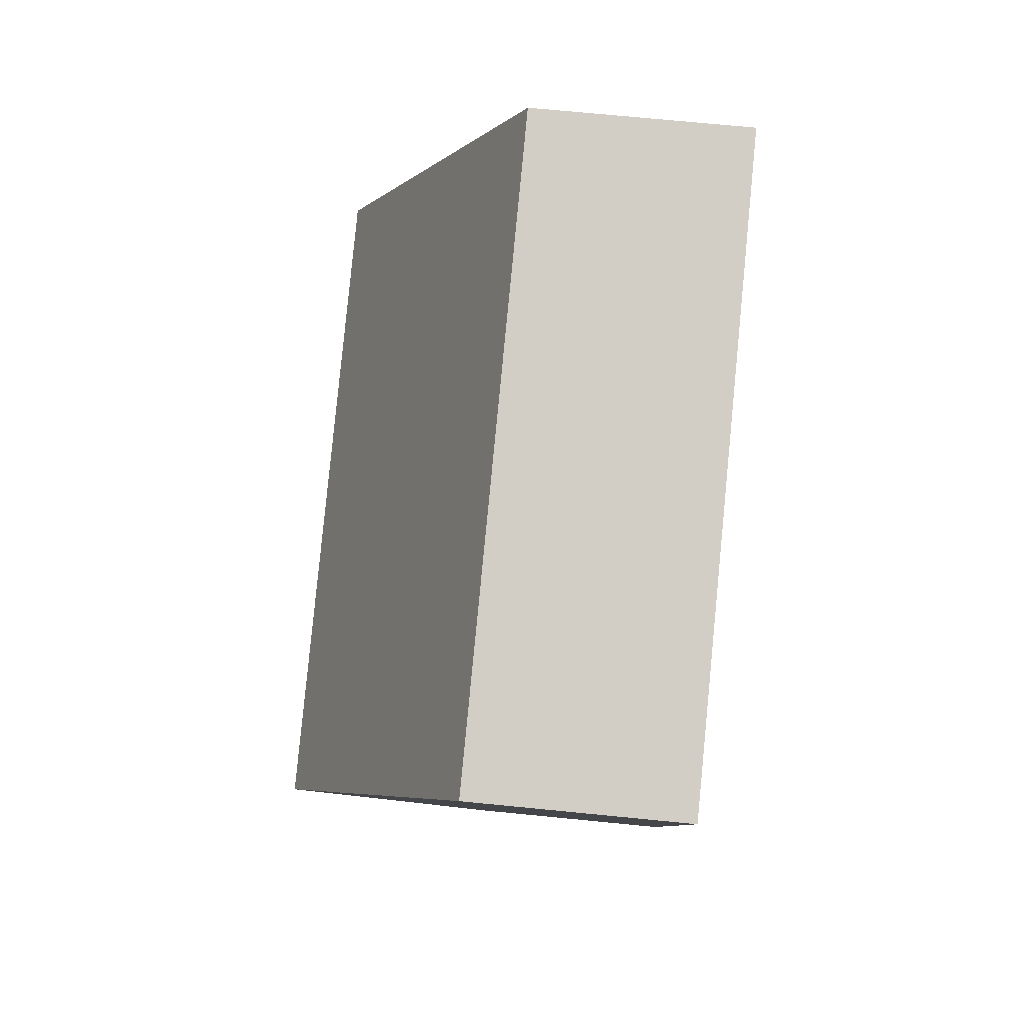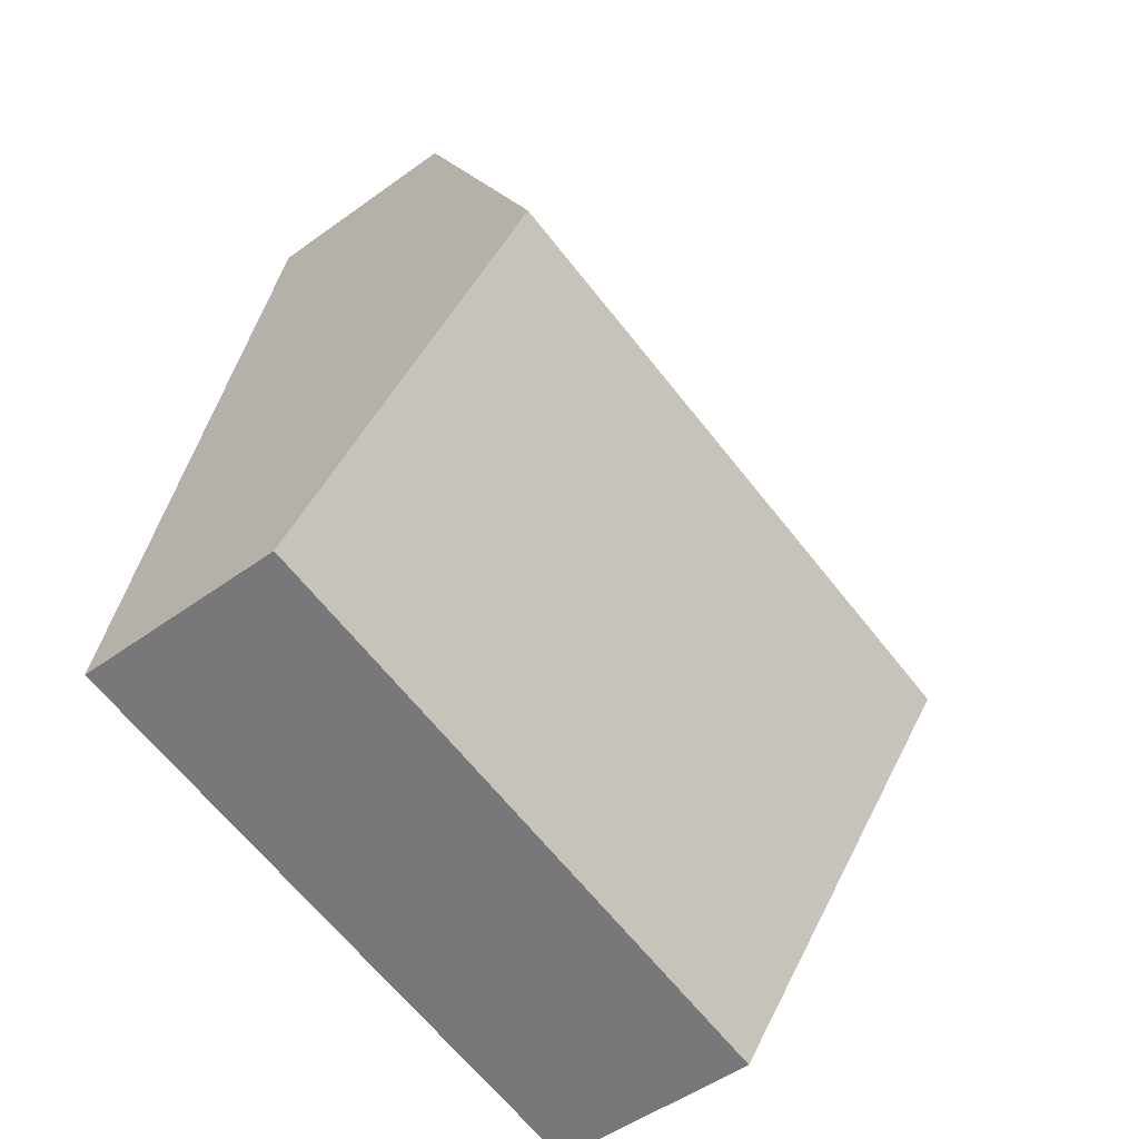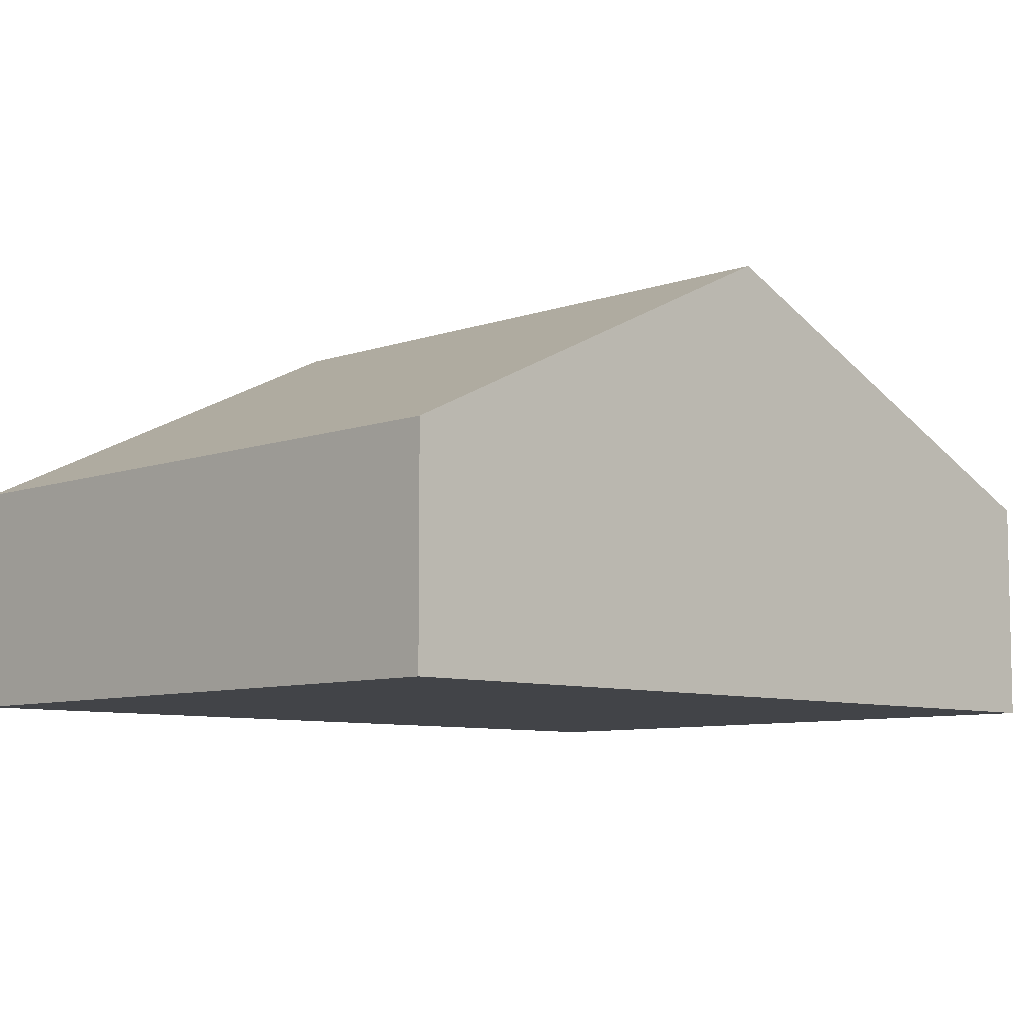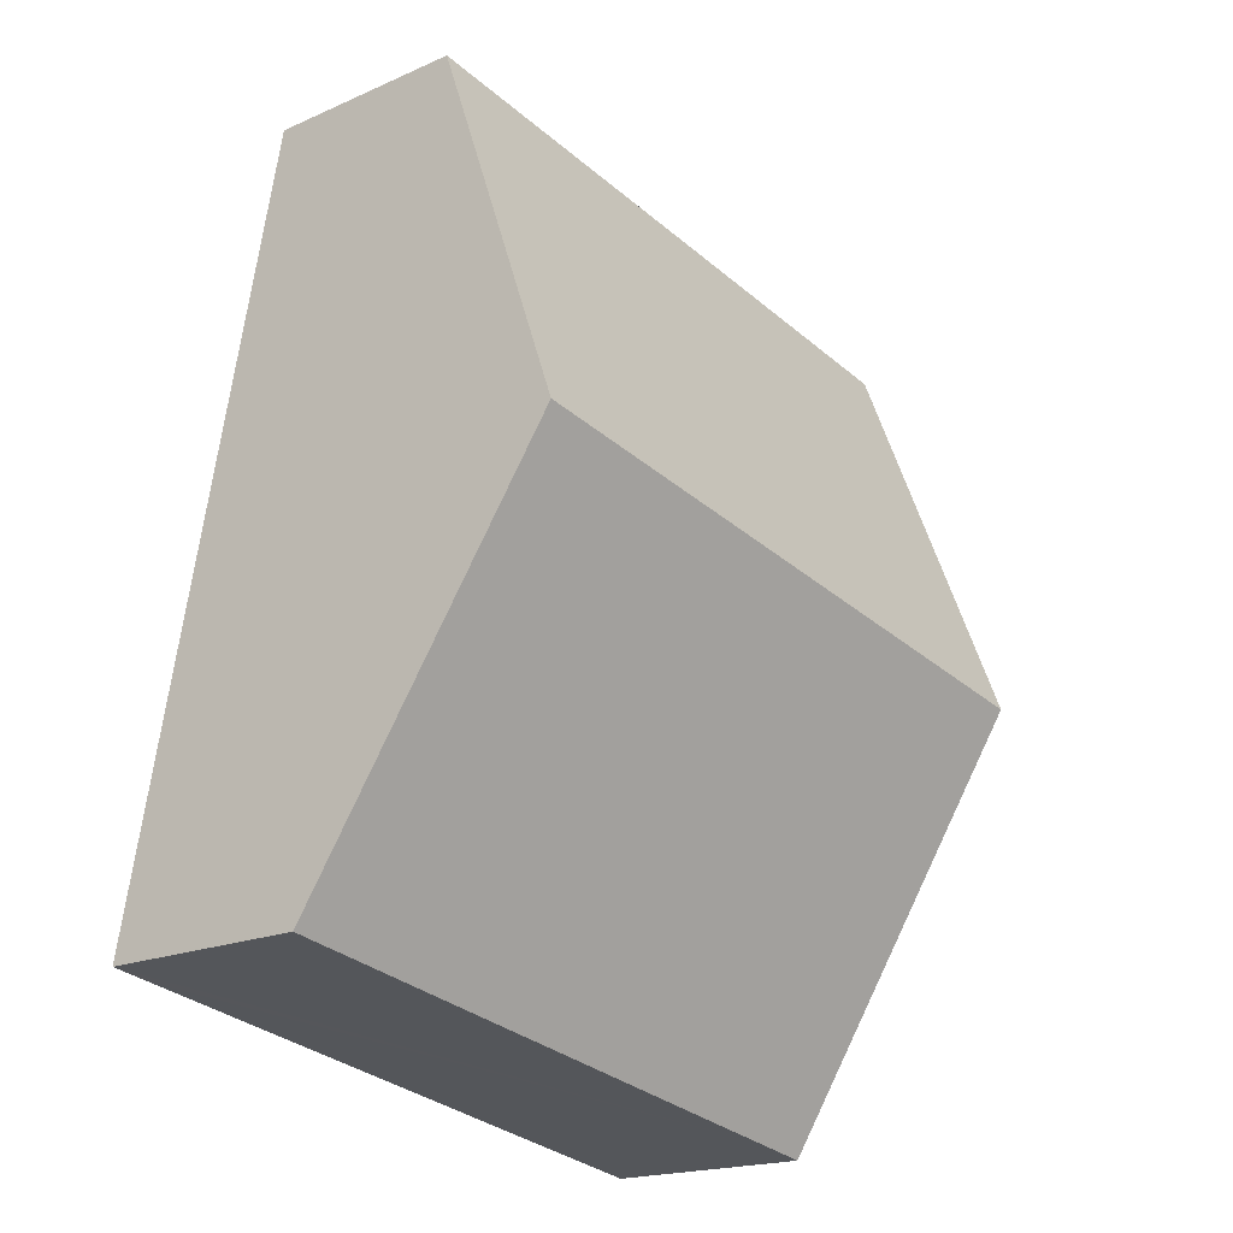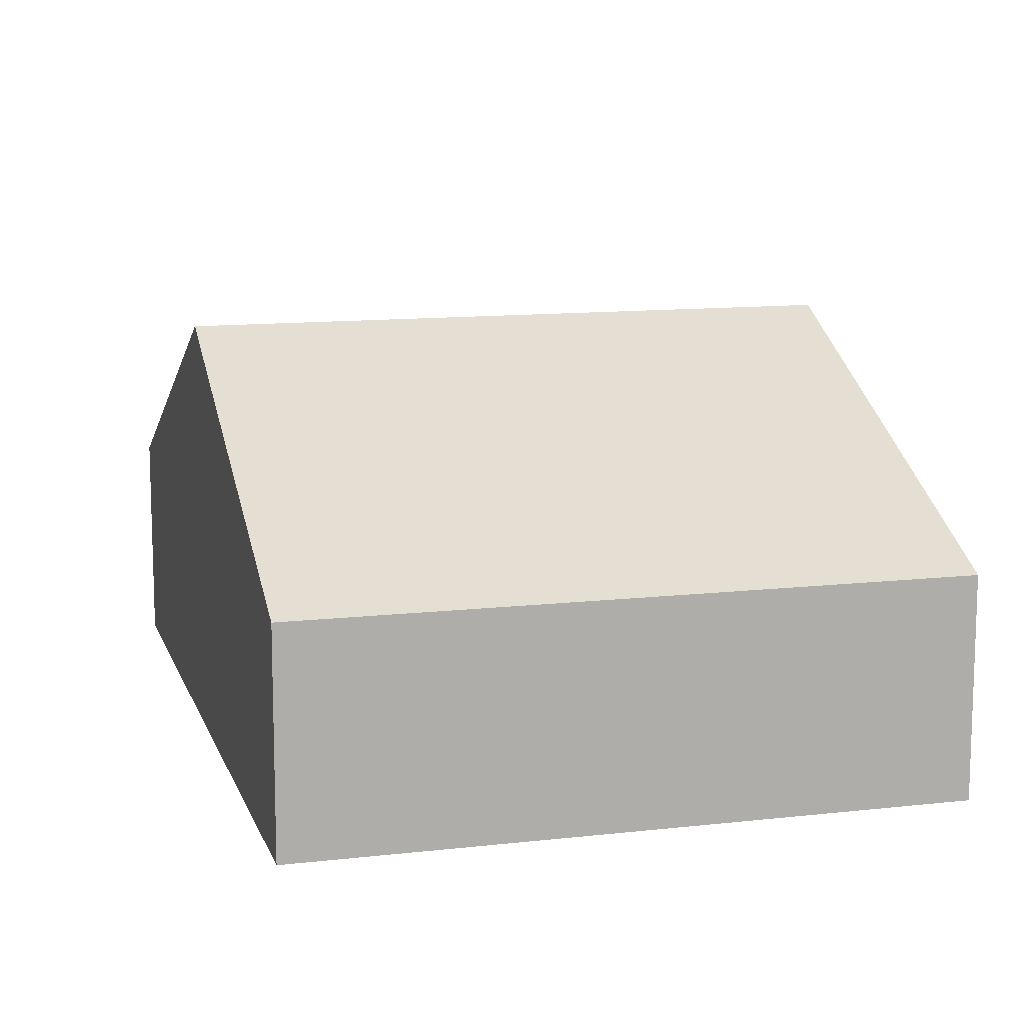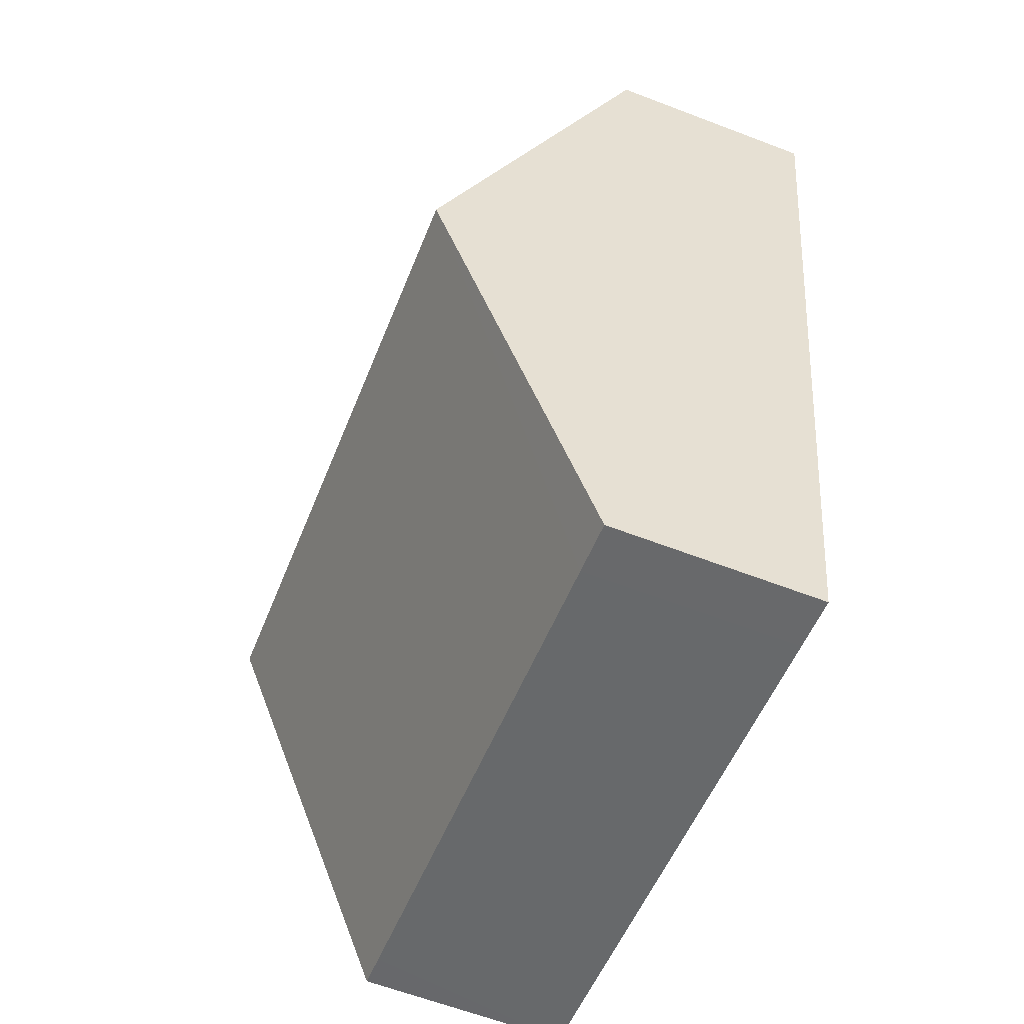
<metadata>
{"format":"obj","ext":"obj","renderer":"f3d","projection":"perspective","resolution":1024,"background":"white","views":[{"elev":71.9,"azim":-84.4,"up":"+Z"},{"elev":-50.5,"azim":128.5,"up":"+Z"},{"elev":-7.7,"azim":35.9,"up":"+Y"},{"elev":-18.4,"azim":130.6,"up":"+Z"},{"elev":12.0,"azim":-25.4,"up":"+Y"},{"elev":-62.4,"azim":-111.2,"up":"+Z"}]}
</metadata>
<code>
v  0.862 4.842 -4.862
v  2.375 2.529 -9.609
v  1.725 2.529 -9.724
v  8.821 2.529 -8.465
v  8.385 4.842 -3.527
v  9.248 2.529 -8.389
v  0 2.53 1.549e-16
v  7.522 2.529 1.336
v  7.522 -8.181e-17 1.336
v  8.385 2.16e-16 -3.527
v  9.248 5.137e-16 -8.389
v  8.821 5.183e-16 -8.465
v  2.375 5.884e-16 -9.609
v  1.725 5.954e-16 -9.724
v  0.862 2.977e-16 -4.862
v  0 0 0
g defaultobject
f 1 2 3
f 2 1 4
f 4 1 5
f 4 5 6
f 7 5 1
f 5 7 8
f 9 5 8
f 5 9 10
f 5 10 6
f 6 10 11
f 11 4 6
f 4 11 2
f 2 11 12
f 2 12 13
f 2 13 3
f 3 13 14
f 14 1 3
f 1 14 15
f 1 15 7
f 7 15 16
f 16 8 7
f 8 16 9
f 10 12 11
f 12 10 9
f 12 9 16
f 12 16 13
f 13 16 14
f 14 16 15

</code>
